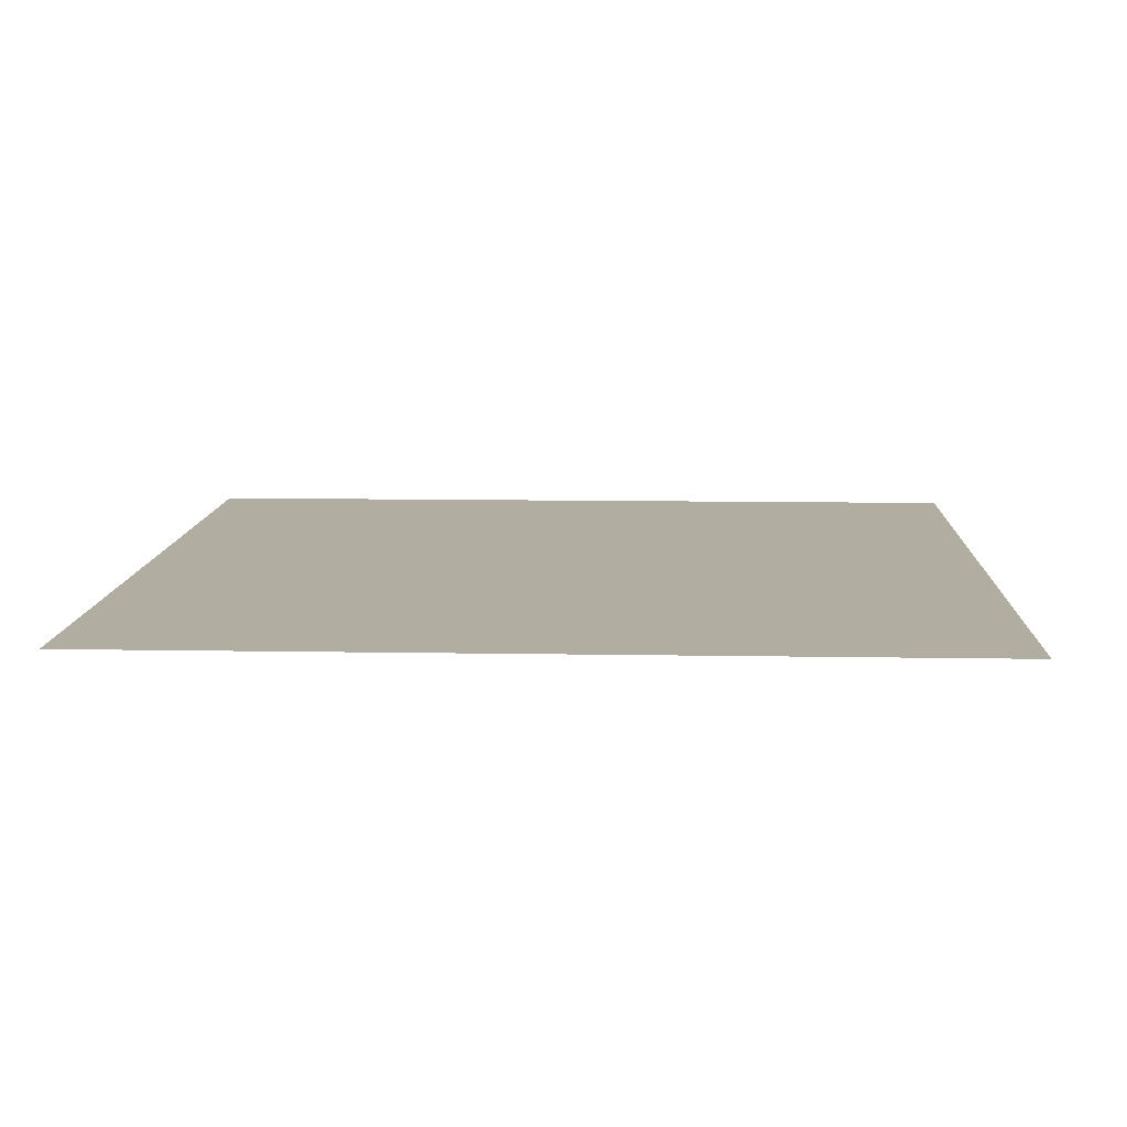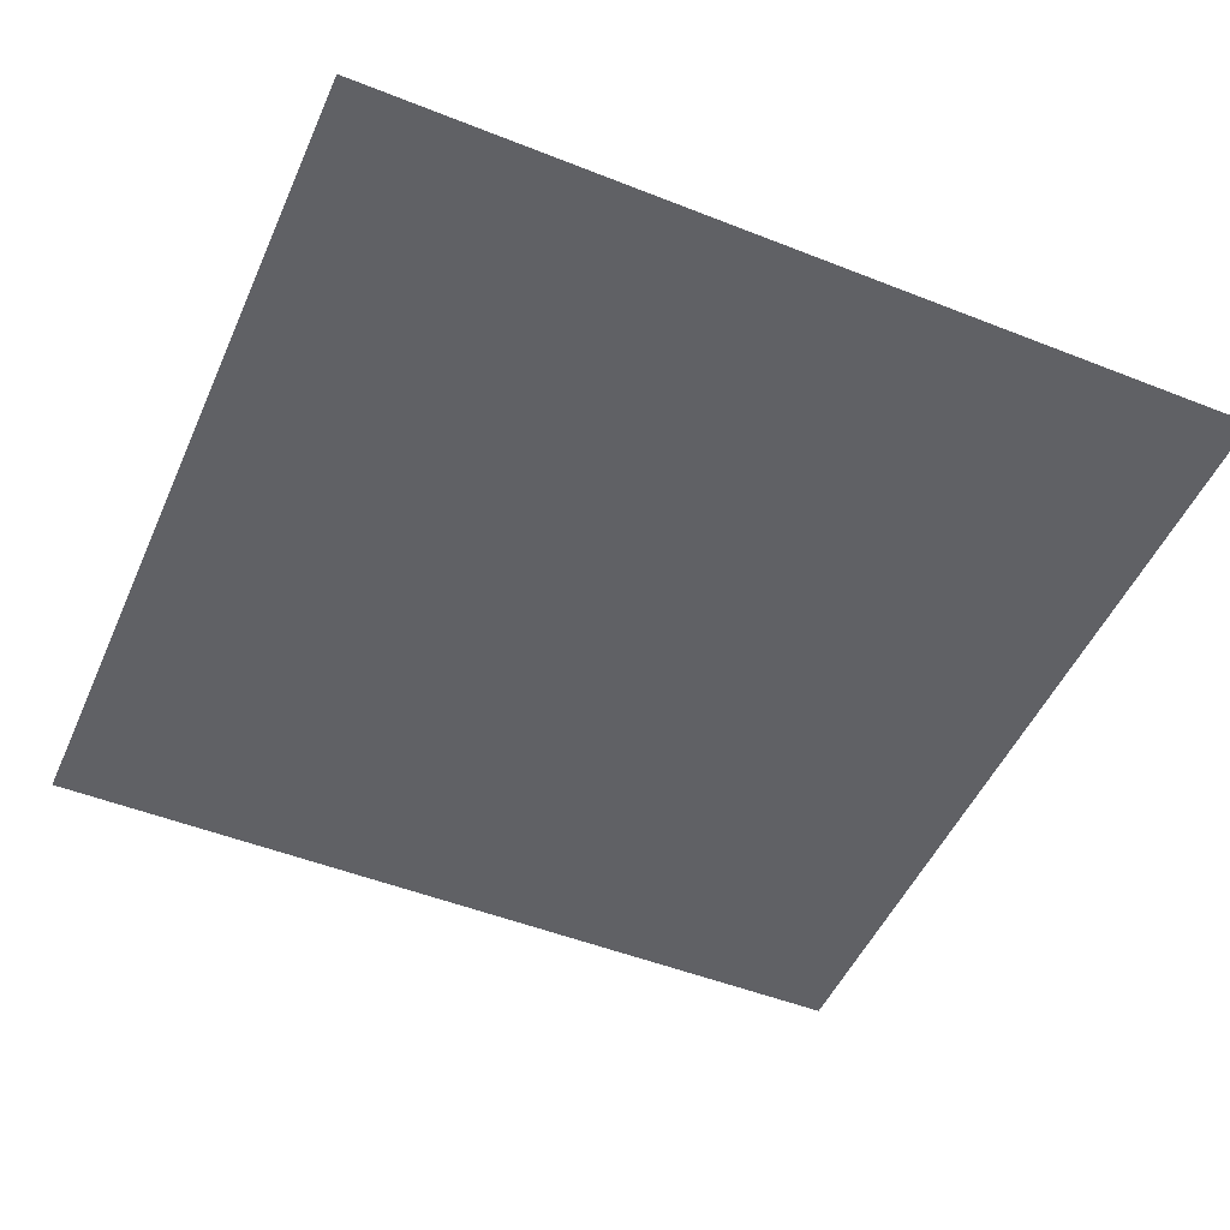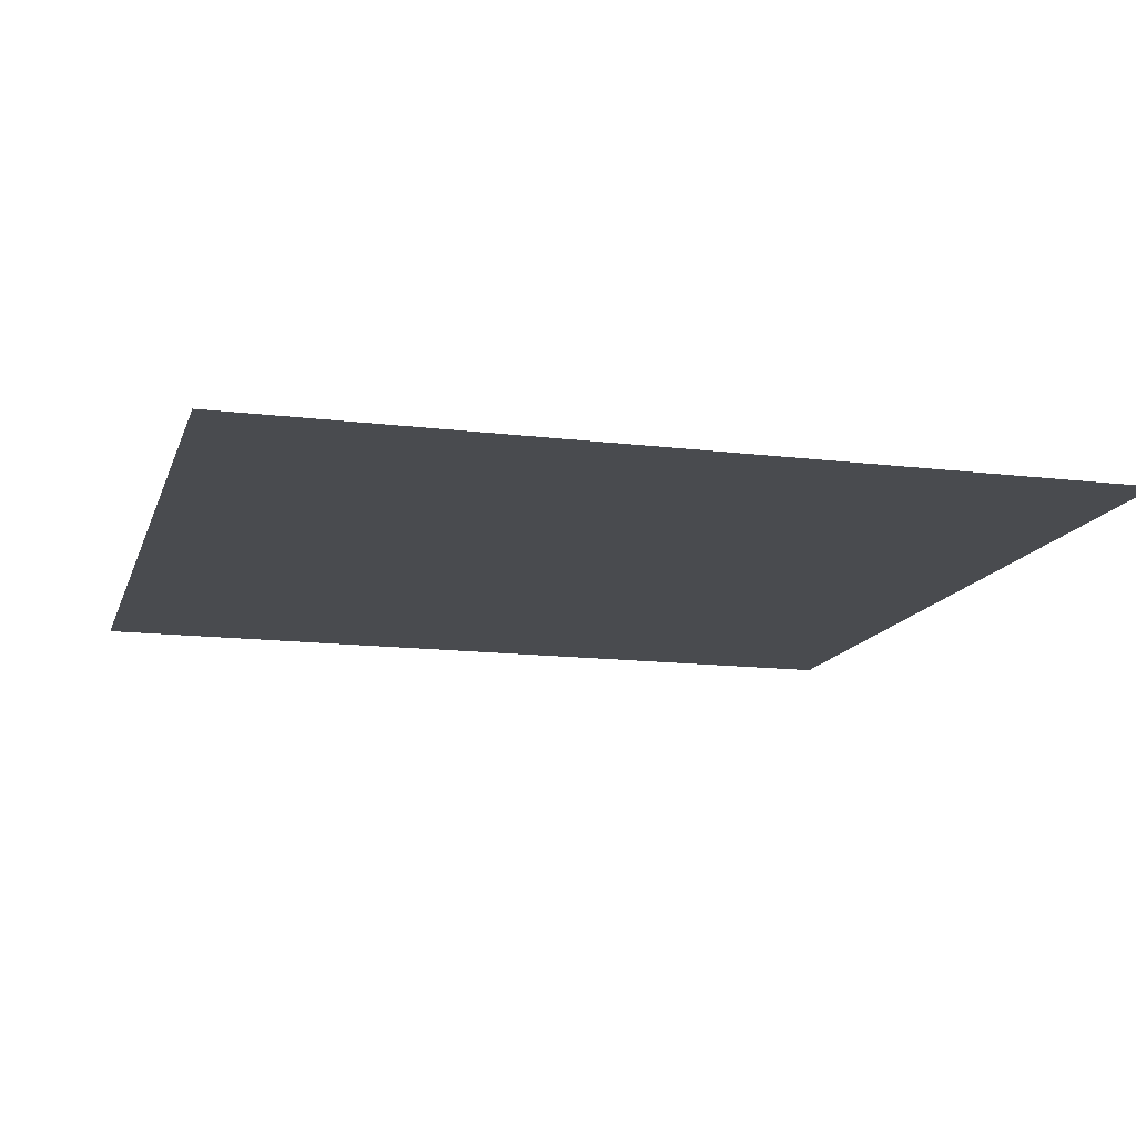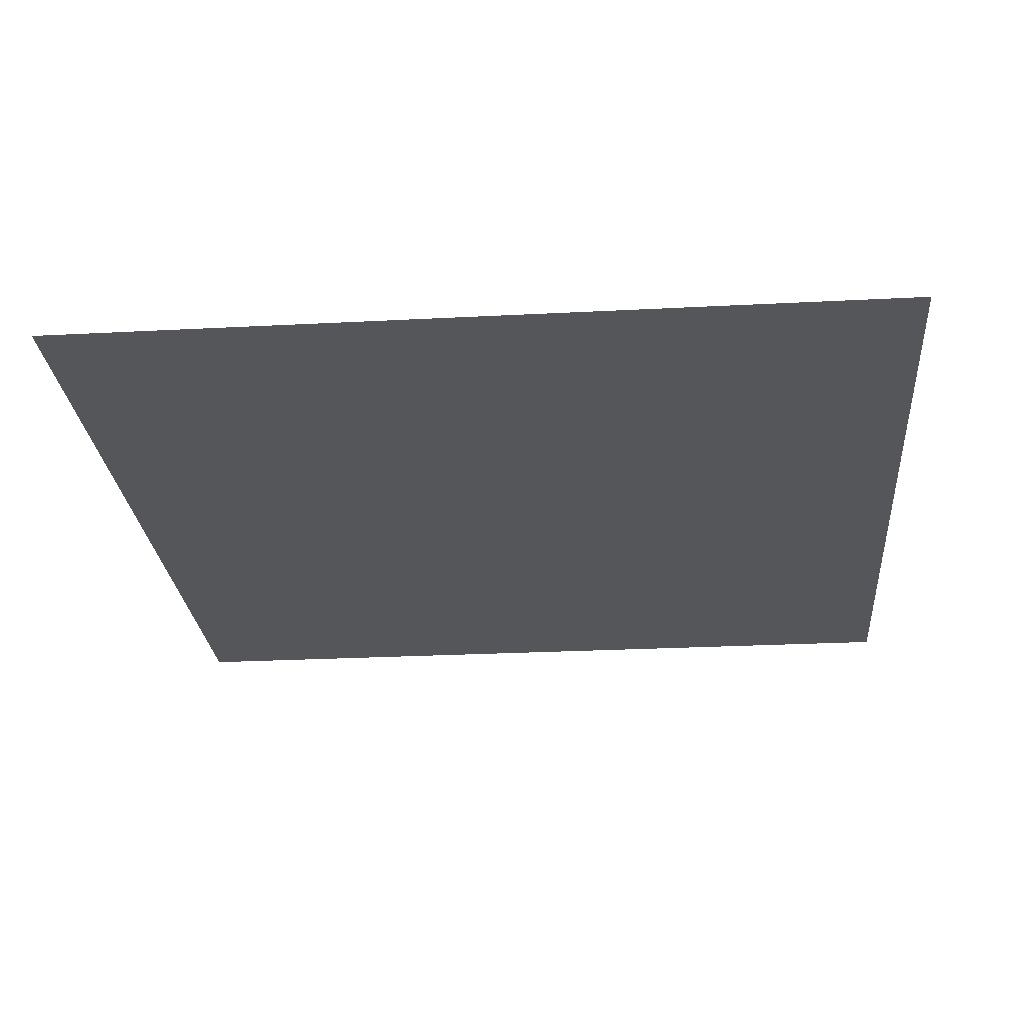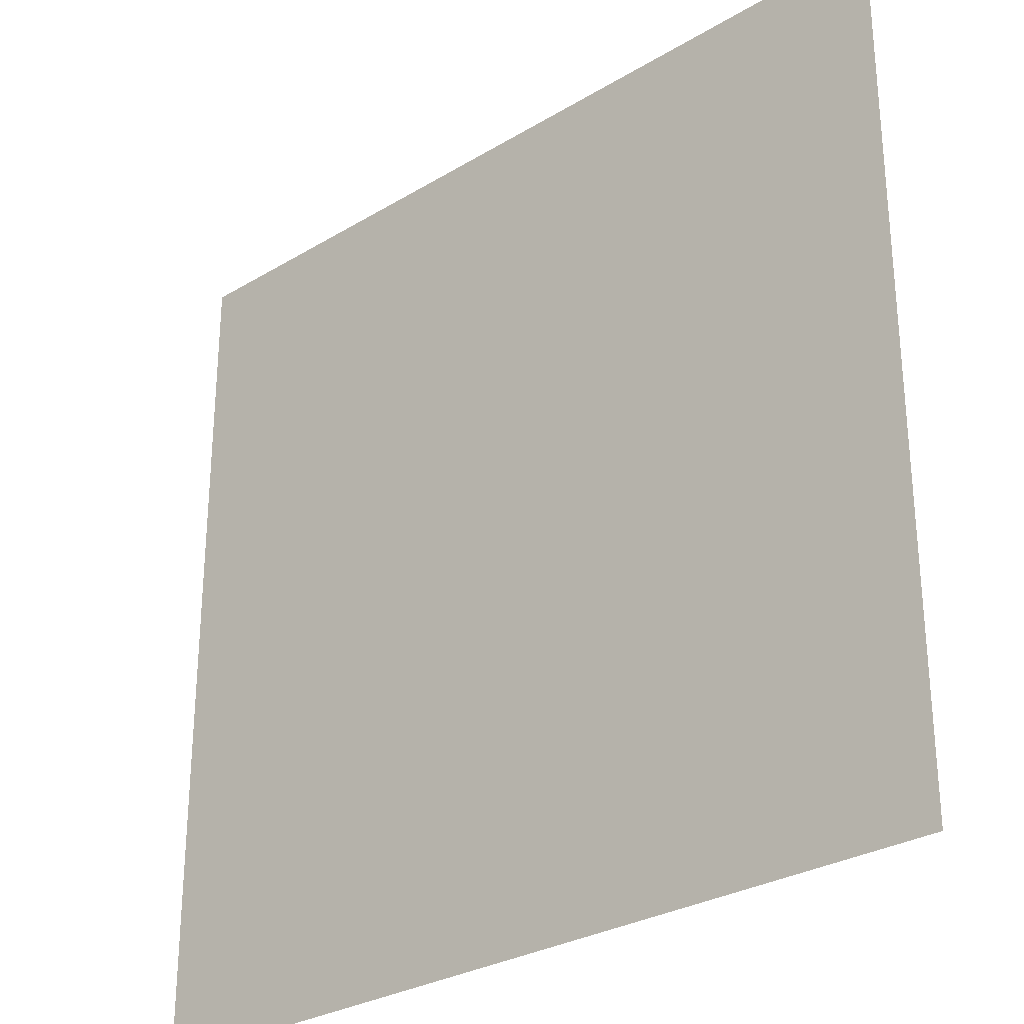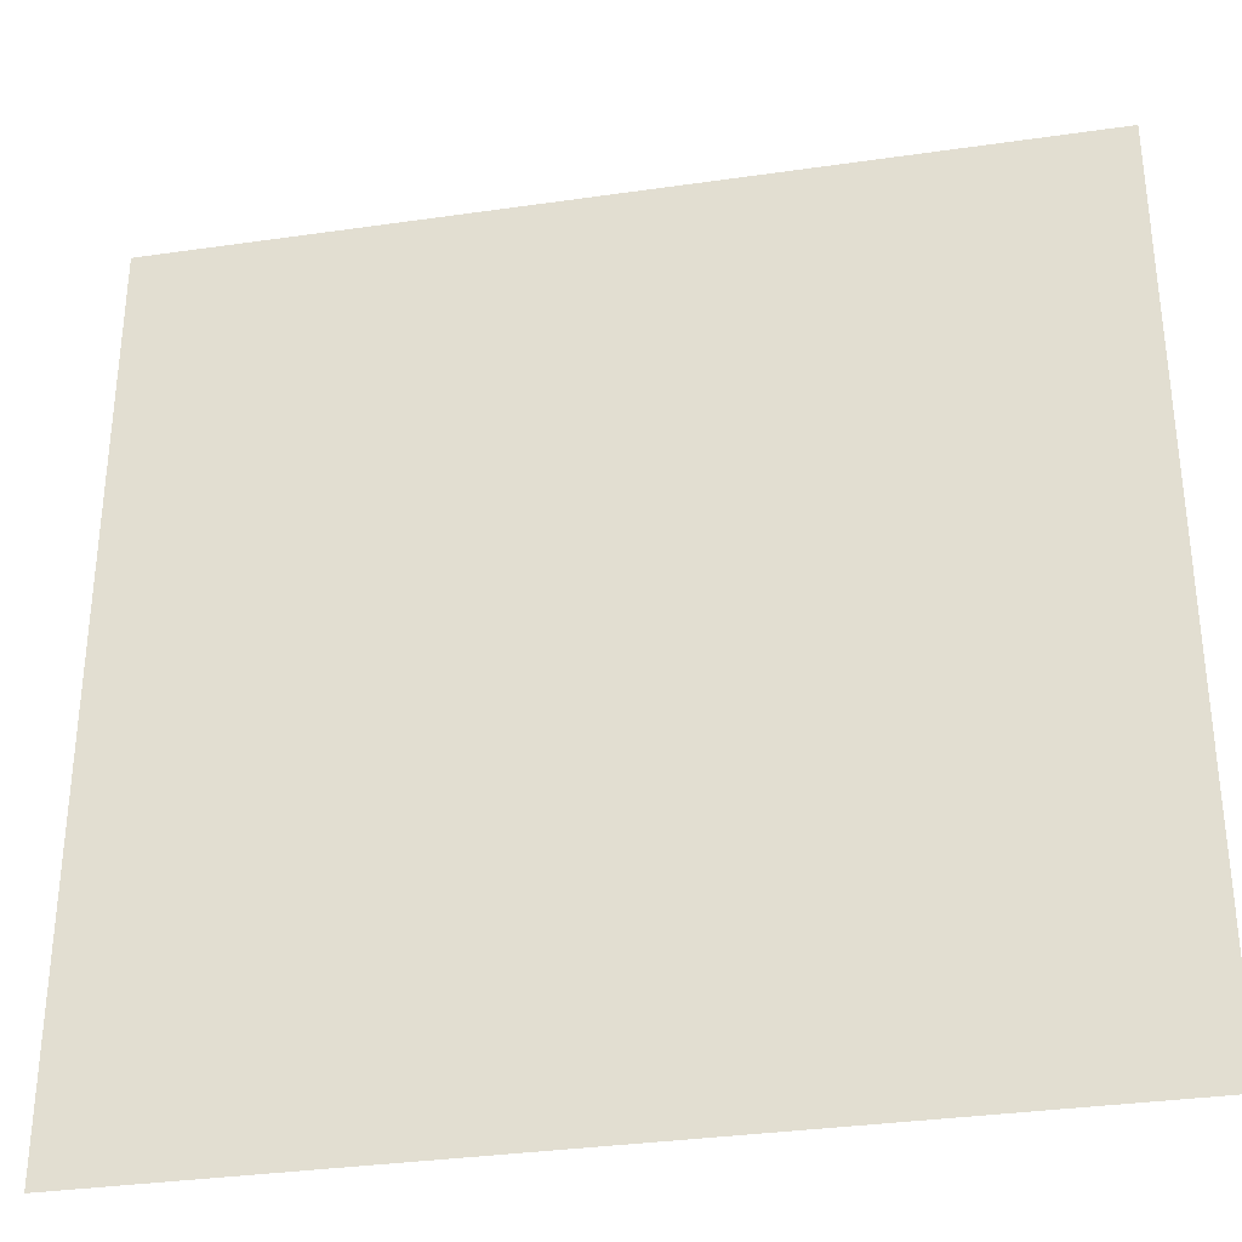
<metadata>
{"format":"obj","ext":"obj","renderer":"f3d","projection":"perspective","resolution":1024,"background":"white","views":[{"elev":10.3,"azim":92.6,"up":"+Z"},{"elev":-50.0,"azim":66.5,"up":"+Z"},{"elev":-14.0,"azim":-15.3,"up":"+Z"},{"elev":-25.7,"azim":-175.2,"up":"+Z"},{"elev":-29.0,"azim":-138.1,"up":"+Y"},{"elev":-33.5,"azim":11.2,"up":"+Y"}]}
</metadata>
<code>
g CP3_TRM_Cube_0
v -0.5 0.5 -1
v -0.5 -0.5 -1
v 0.5 -0.5 -1
v 0.5 0.5 -1
g CP3_TRM_Cube_0_0
f 3 2 1
f 4 3 1

</code>
